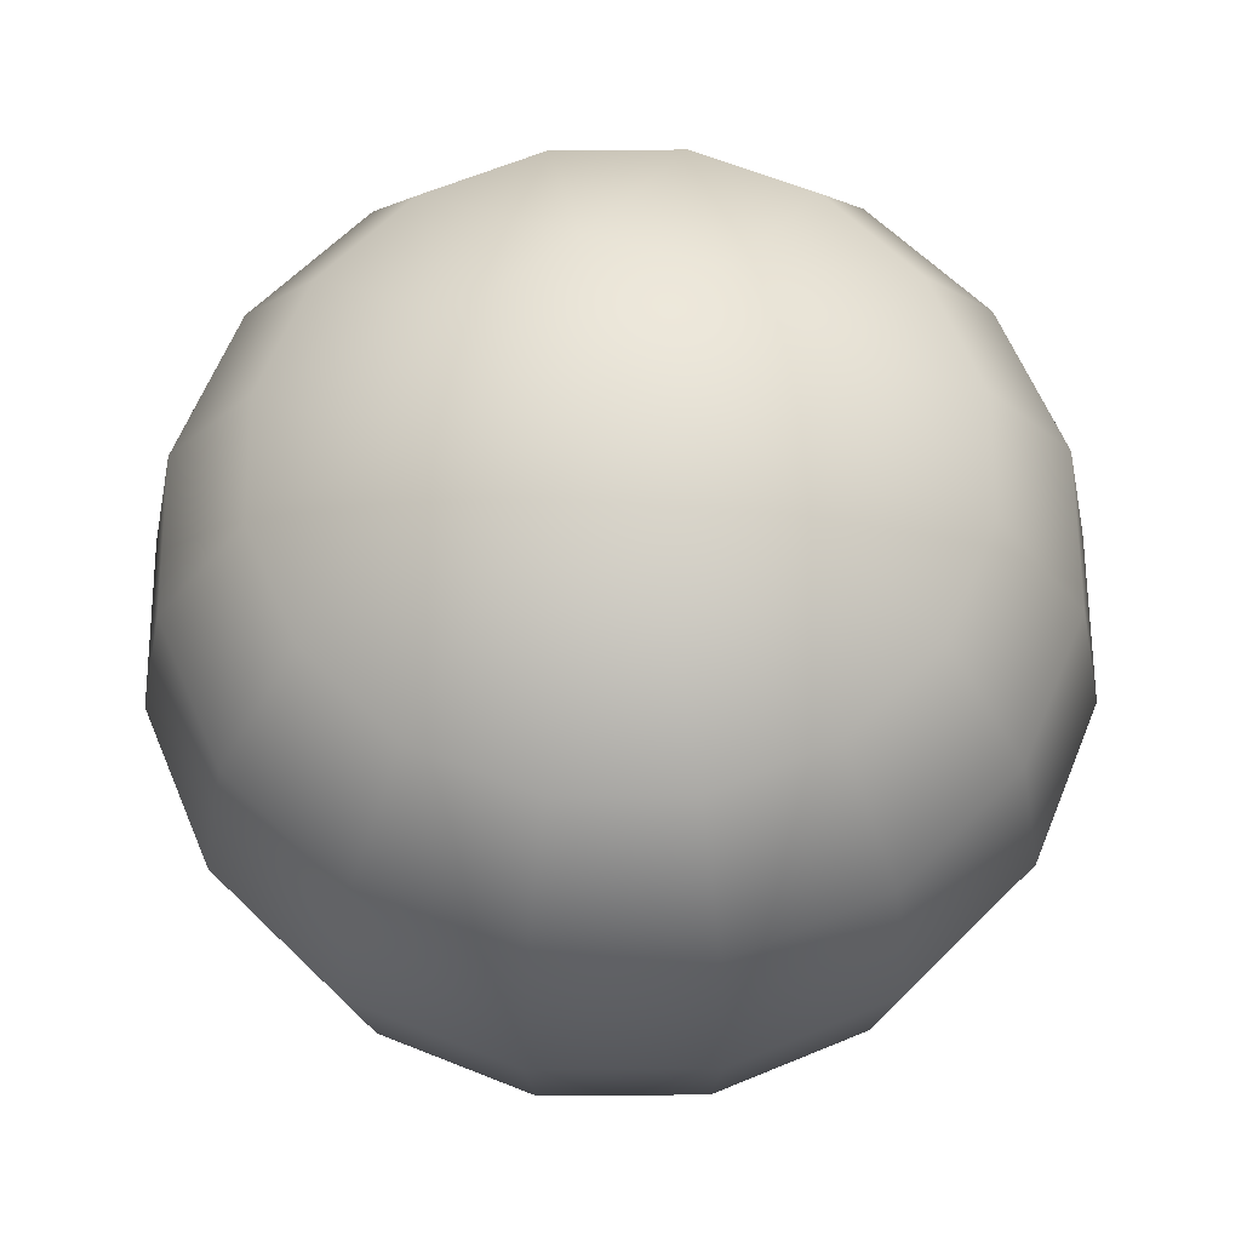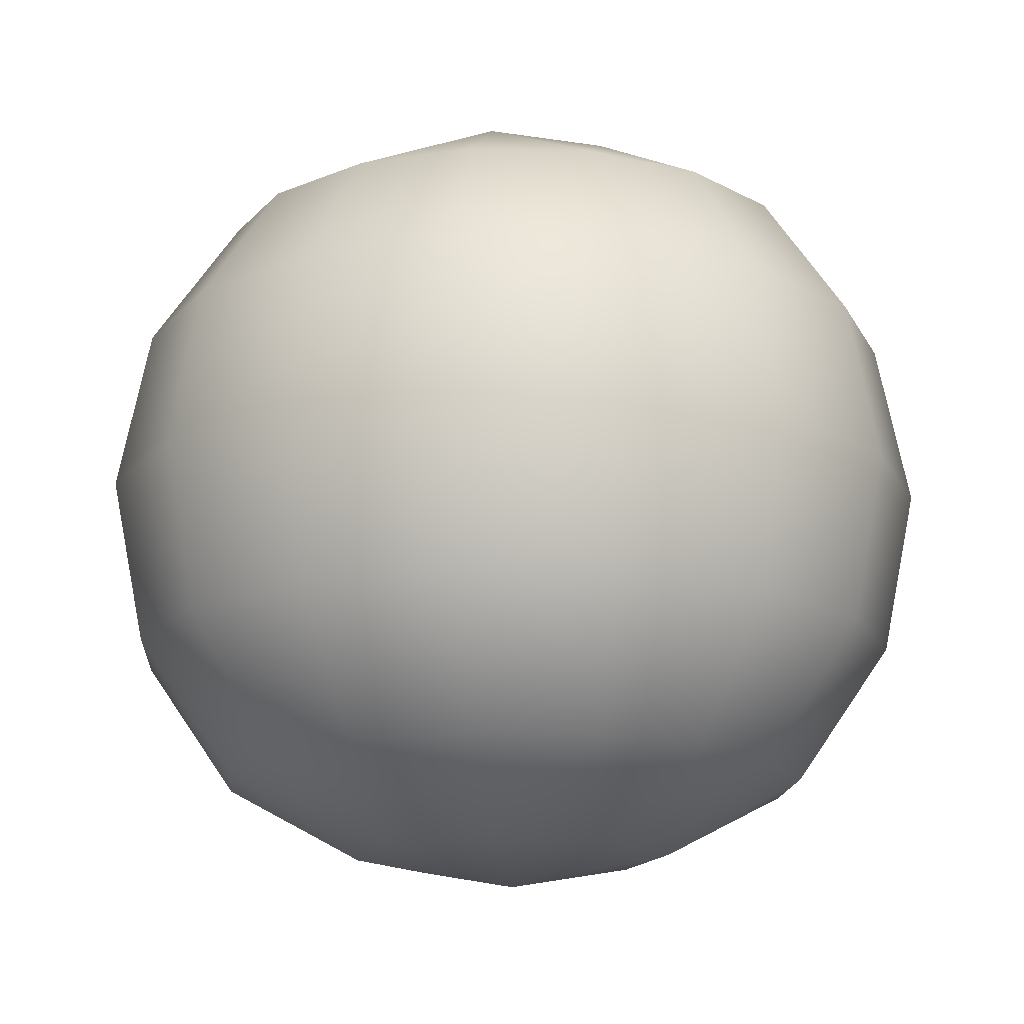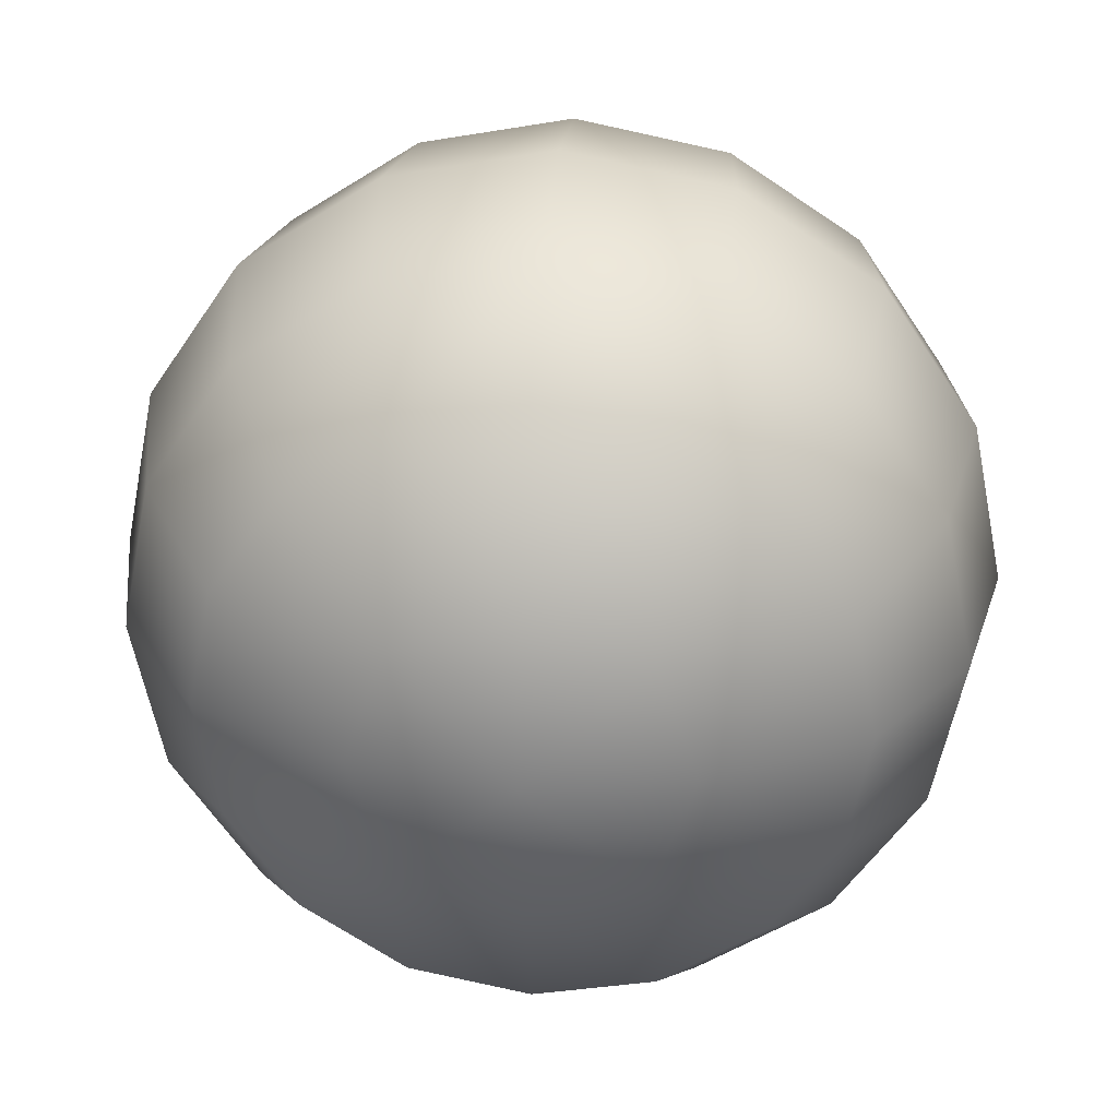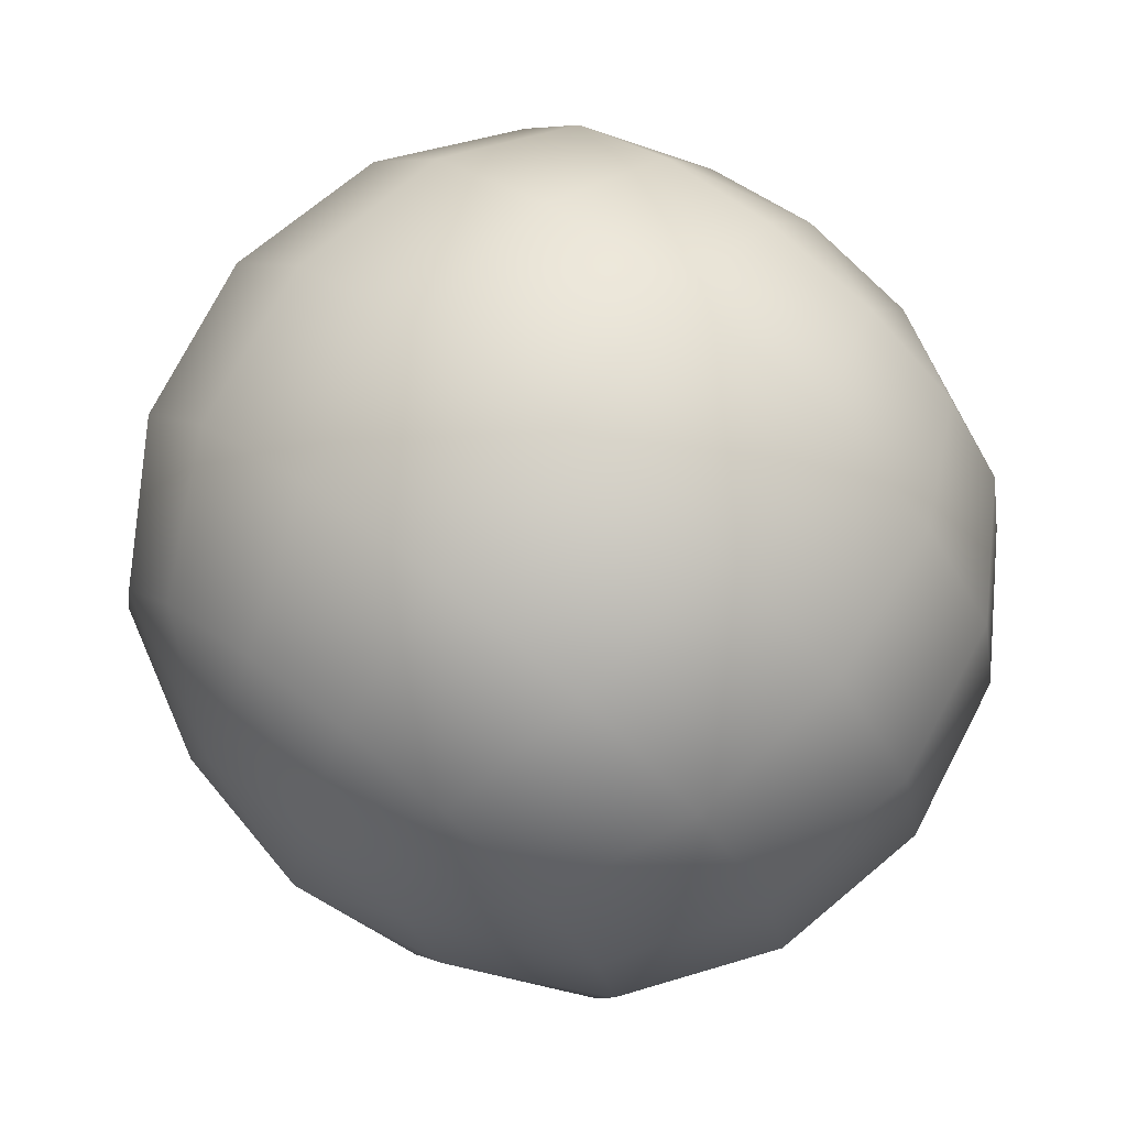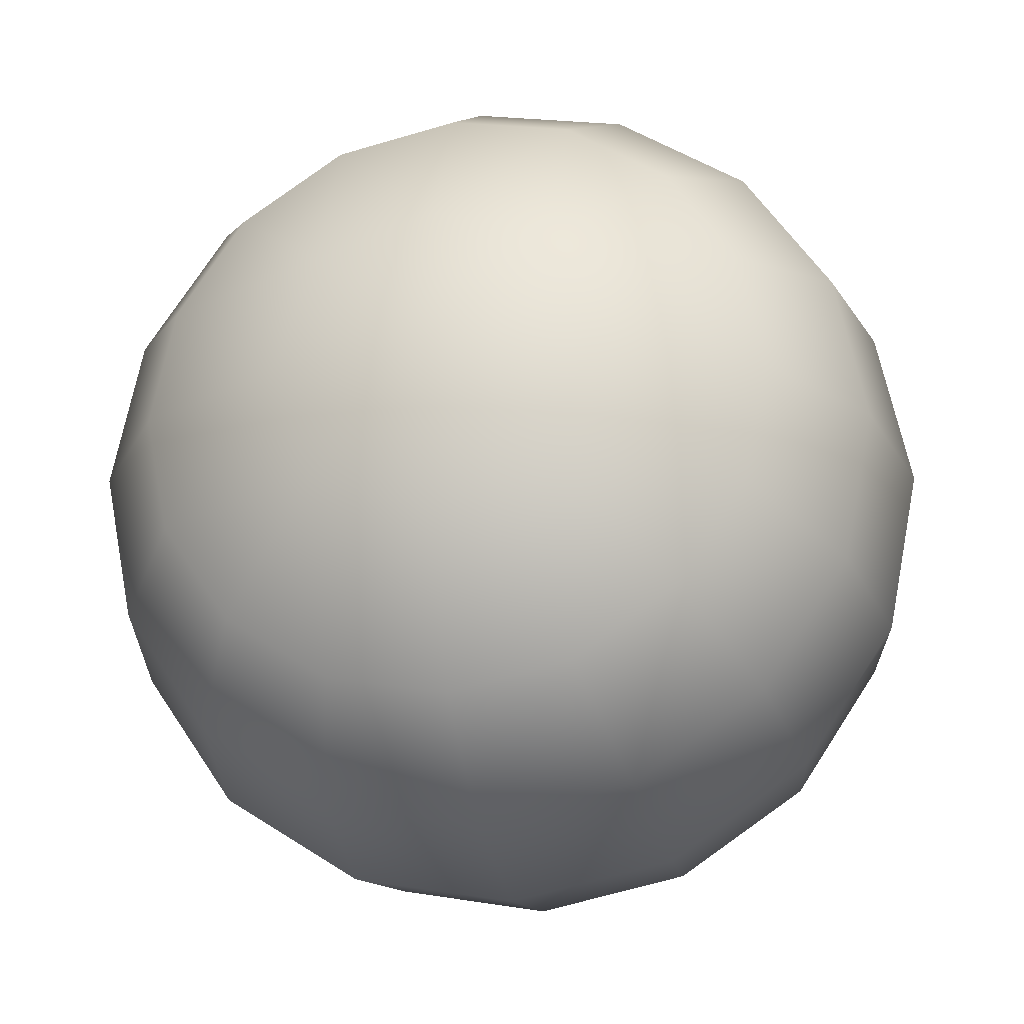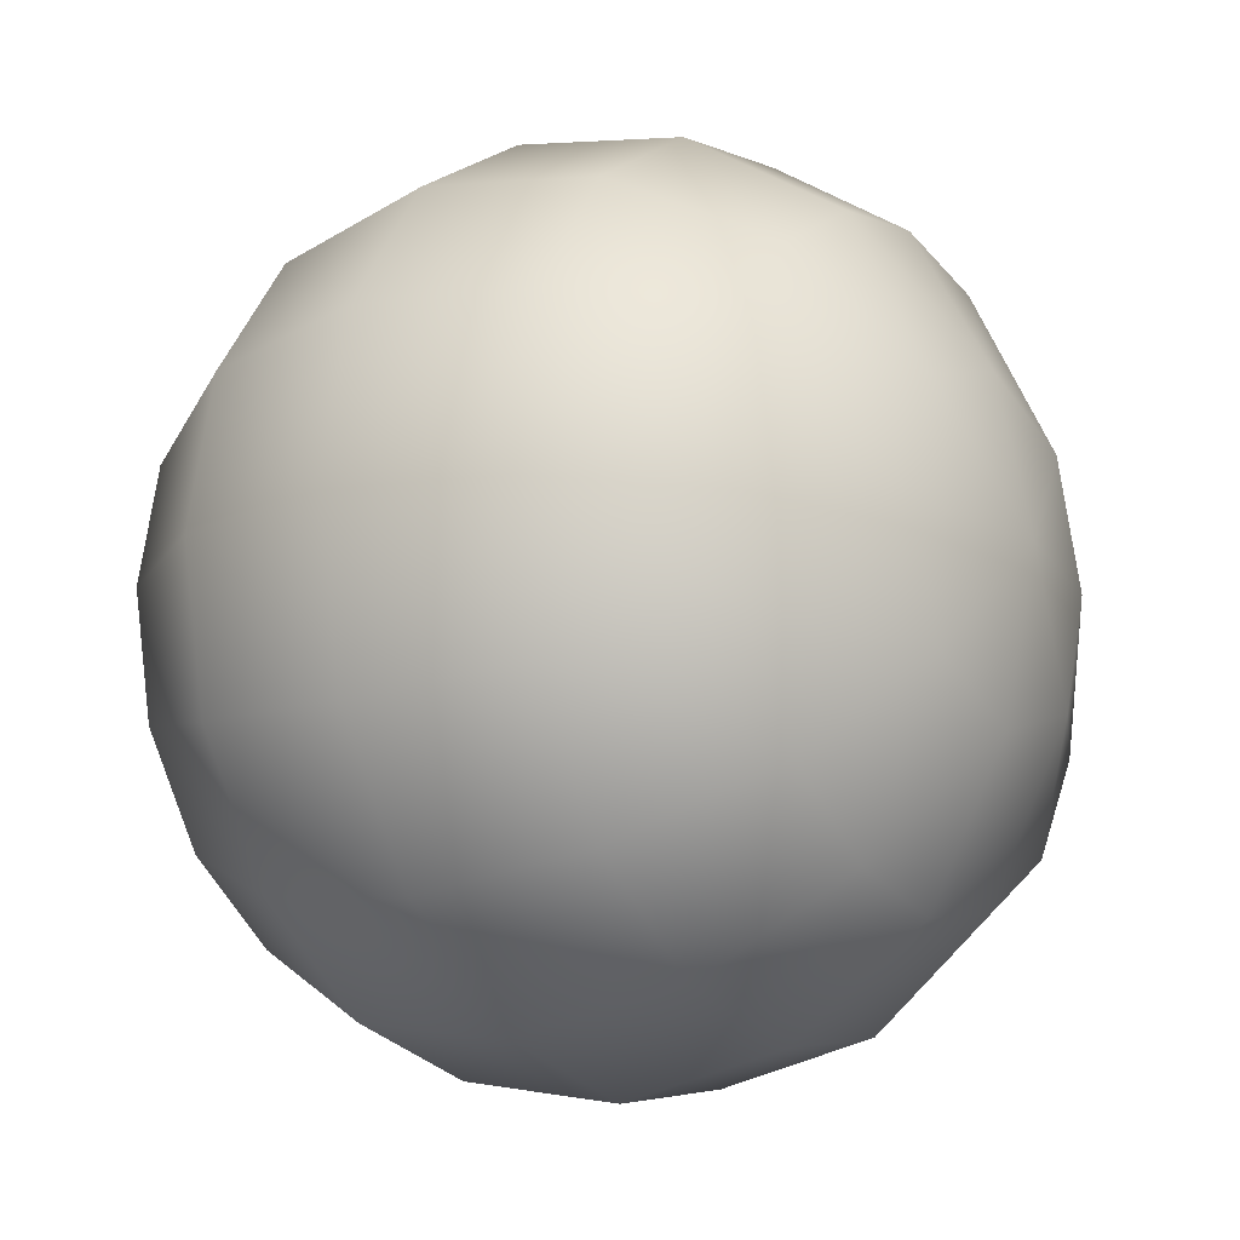
<metadata>
{"format":"obj","ext":"obj","renderer":"f3d","projection":"perspective","resolution":1024,"background":"white","views":[{"elev":62.9,"azim":123.4,"up":"+Z"},{"elev":-15.4,"azim":52.5,"up":"+Z"},{"elev":29.8,"azim":5.1,"up":"+Y"},{"elev":74.0,"azim":-141.2,"up":"+Y"},{"elev":-23.6,"azim":11.8,"up":"+Y"},{"elev":-16.8,"azim":123.2,"up":"+Y"}]}
</metadata>
<code>
v  0 0 0.04122
v  -0.01177 -0.01177 0.03809
v  0 -0.0158 0.03809
v  -0.0158 0 0.03809
v  -0.01177 0.01177 0.03809
v  0 0.0158 0.03809
v  0.01177 0.01177 0.03809
v  0.0158 0 0.03809
v  0.01177 -0.01177 0.03809
v  -0.01196 -0.02888 0.02983
v  0 -0.03126 0.02983
v  -0.02888 -0.01196 0.02983
v  -0.02211 -0.02211 0.02983
v  -0.03126 0 0.02983
v  -0.02888 0.01196 0.02983
v  -0.01196 0.02888 0.02983
v  -0.02211 0.02211 0.02983
v  0 0.03126 0.02983
v  0.01196 0.02888 0.02983
v  0.02888 0.01196 0.02983
v  0.02211 0.02211 0.02983
v  0.03126 0 0.02983
v  0.02888 -0.01196 0.02983
v  0.01196 -0.02888 0.02983
v  0.02211 -0.02211 0.02983
v  -0.01538 -0.03713 0.01665
v  0 -0.04019 0.01665
v  -0.02842 -0.02842 0.01665
v  -0.03713 -0.01538 0.01665
v  -0.04019 0 0.01665
v  -0.03713 0.01538 0.01665
v  -0.02842 0.02842 0.01665
v  0 0.04019 0.01665
v  -0.01538 0.03713 0.01665
v  0.01538 0.03713 0.01665
v  0.02842 0.02842 0.01665
v  0.04019 0 0.01665
v  0.03713 0.01538 0.01665
v  0.03713 -0.01538 0.01665
v  0.02842 -0.02842 0.01665
v  0.01538 -0.03713 0.01665
v  -0.01665 -0.04019 0
v  0 -0.0435 0
v  -0.03076 -0.03076 0
v  -0.04019 -0.01665 0
v  -0.0435 0 0
v  -0.04019 0.01665 0
v  -0.01665 0.04019 0
v  -0.03076 0.03076 0
v  0 0.0435 0
v  0.01665 0.04019 0
v  0.03076 0.03076 0
v  0.04019 0.01665 0
v  0.04019 -0.01665 0
v  0.0435 0 0
v  0.03076 -0.03076 0
v  0.01665 -0.04019 0
v  0 -0.04019 -0.01665
v  -0.01538 -0.03713 -0.01665
v  -0.03713 -0.01538 -0.01665
v  -0.02842 -0.02842 -0.01665
v  -0.04019 0 -0.01665
v  -0.03713 0.01538 -0.01665
v  -0.02842 0.02842 -0.01665
v  0 0.04019 -0.01665
v  -0.01538 0.03713 -0.01665
v  0.01538 0.03713 -0.01665
v  0.02842 0.02842 -0.01665
v  0.03713 0.01538 -0.01665
v  0.04019 0 -0.01665
v  0.02842 -0.02842 -0.01665
v  0.03713 -0.01538 -0.01665
v  0.01538 -0.03713 -0.01665
v  -0.01114 -0.02842 -0.03037
v  0 -0.03064 -0.03037
v  -0.02172 -0.02172 -0.03037
v  -0.02842 -0.01114 -0.03037
v  -0.02842 0.01114 -0.03037
v  -0.03064 0 -0.03037
v  -0.02172 0.02172 -0.03037
v  -0.01114 0.02842 -0.03037
v  0.01114 0.02842 -0.03037
v  0 0.03064 -0.03037
v  0.02172 0.02172 -0.03037
v  0.02842 0.01114 -0.03037
v  0.02842 -0.01114 -0.03037
v  0.03064 0 -0.03037
v  0.02172 -0.02172 -0.03037
v  0.01114 -0.02842 -0.03037
v  0 -0.0158 -0.03809
v  -0.01177 -0.01177 -0.03809
v  -0.0158 0 -0.03809
v  -0.01177 0.01177 -0.03809
v  0 0.0158 -0.03809
v  0.01177 0.01177 -0.03809
v  0.0158 0 -0.03809
v  0.01177 -0.01177 -0.03809
v  0 0 -0.04122
g LShoulderPitch_LShoulderPitch
f 1 2 3
f 1 4 2
f 1 5 4
f 1 6 5
f 1 7 6
f 1 8 7
f 1 9 8
f 1 3 9
f 3 10 11
f 10 3 2
f 12 13 2
f 4 14 12
f 4 15 14
f 15 4 5
f 16 17 5
f 6 18 16
f 6 19 18
f 19 6 7
f 20 21 7
f 8 22 20
f 8 23 22
f 23 8 9
f 24 25 9
f 3 11 24
f 26 27 11
f 28 26 10
f 29 28 13
f 30 29 12
f 31 30 14
f 31 15 17
f 32 17 16
f 33 34 16
f 35 33 18
f 36 35 19
f 36 21 20
f 37 38 20
f 39 37 22
f 39 23 25
f 40 25 24
f 27 41 24
f 42 43 27
f 44 42 26
f 44 28 29
f 45 29 30
f 46 30 31
f 47 31 32
f 48 49 32
f 48 34 33
f 50 33 35
f 51 35 36
f 52 36 38
f 53 38 37
f 54 55 37
f 56 54 39
f 57 56 40
f 43 57 41
f 58 43 42
f 59 42 44
f 60 61 44
f 62 60 45
f 63 62 46
f 64 63 47
f 64 49 48
f 65 66 48
f 67 65 50
f 68 67 51
f 69 68 52
f 70 69 53
f 70 55 54
f 71 72 54
f 73 71 56
f 58 73 57
f 74 75 58
f 76 74 59
f 76 61 60
f 77 60 62
f 78 79 62
f 80 78 63
f 80 64 66
f 81 66 65
f 82 83 65
f 84 82 67
f 84 68 69
f 85 69 70
f 86 87 70
f 88 86 72
f 88 71 73
f 89 73 58
f 75 74 90
f 91 90 74
f 91 76 77
f 77 79 92
f 79 78 92
f 93 92 78
f 93 80 81
f 81 83 94
f 83 82 94
f 95 94 82
f 95 84 85
f 85 87 96
f 87 86 96
f 97 96 86
f 97 88 89
f 89 75 90
f 98 90 91
f 98 91 92
f 98 92 93
f 98 93 94
f 98 94 95
f 98 95 96
f 98 96 97
f 98 97 90
f 13 10 2
f 4 12 2
f 17 15 5
f 6 16 5
f 21 19 7
f 8 20 7
f 25 23 9
f 3 24 9
f 10 26 11
f 13 28 10
f 12 29 13
f 14 30 12
f 15 31 14
f 32 31 17
f 34 32 16
f 18 33 16
f 19 35 18
f 21 36 19
f 38 36 20
f 22 37 20
f 23 39 22
f 40 39 25
f 41 40 24
f 11 27 24
f 26 42 27
f 28 44 26
f 45 44 29
f 46 45 30
f 47 46 31
f 49 47 32
f 34 48 32
f 50 48 33
f 51 50 35
f 52 51 36
f 53 52 38
f 55 53 37
f 39 54 37
f 40 56 39
f 41 57 40
f 27 43 41
f 59 58 42
f 61 59 44
f 45 60 44
f 46 62 45
f 47 63 46
f 49 64 47
f 66 64 48
f 50 65 48
f 51 67 50
f 52 68 51
f 53 69 52
f 55 70 53
f 72 70 54
f 56 71 54
f 57 73 56
f 43 58 57
f 59 74 58
f 61 76 59
f 77 76 60
f 79 77 62
f 63 78 62
f 64 80 63
f 81 80 66
f 83 81 65
f 67 82 65
f 68 84 67
f 85 84 69
f 87 85 70
f 72 86 70
f 71 88 72
f 89 88 73
f 75 89 58
f 76 91 74
f 92 91 77
f 80 93 78
f 94 93 81
f 84 95 82
f 96 95 85
f 88 97 86
f 90 97 89

</code>
